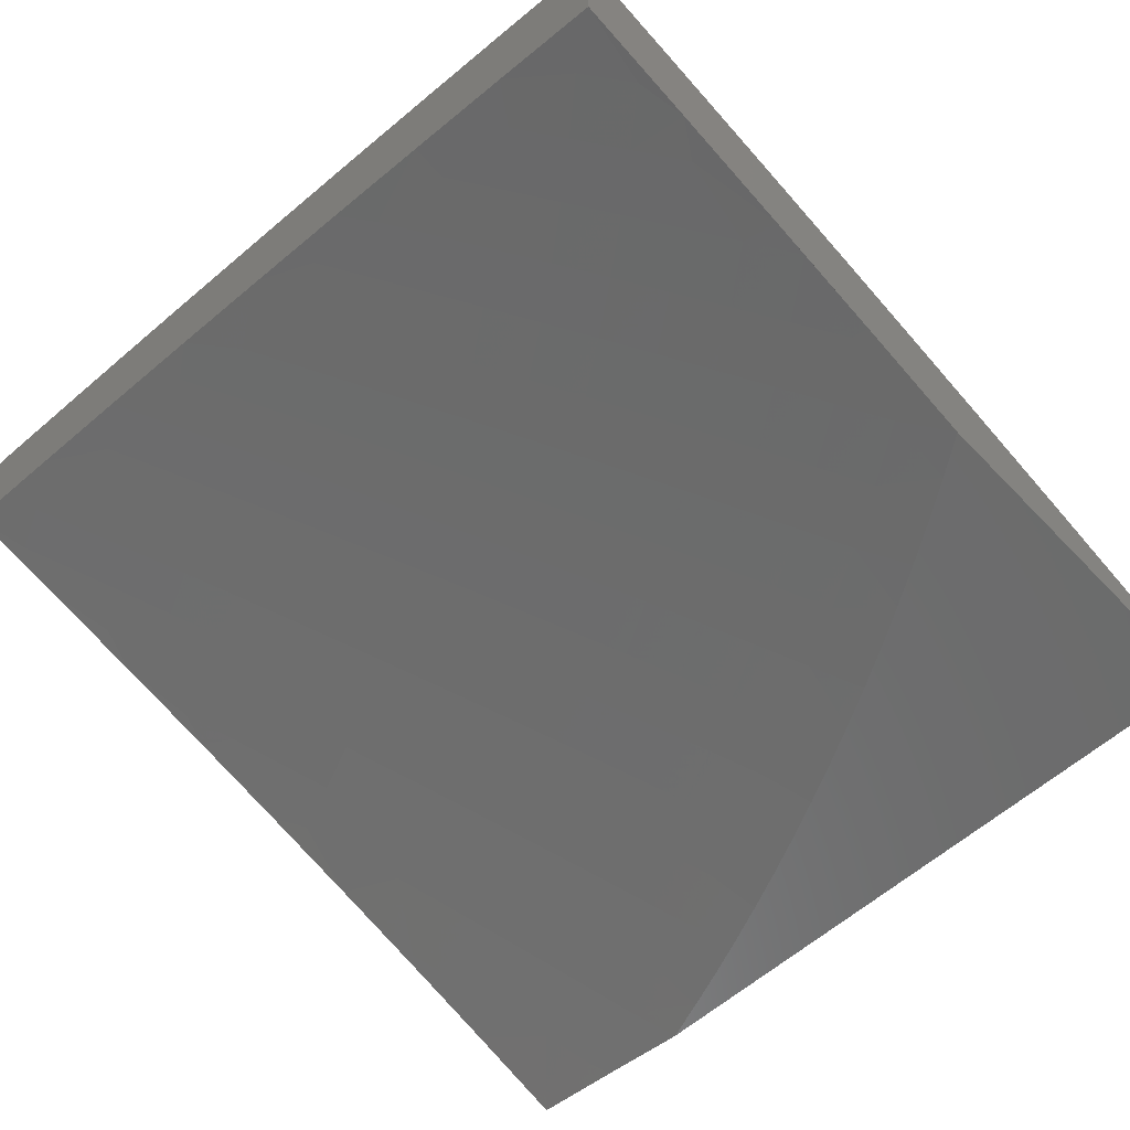
<metadata>
{"format":"stl","ext":"stl","renderer":"f3d","projection":"perspective","resolution":1024,"background":"white","views":[{"elev":-58.1,"azim":-136.9,"up":"+Z"}]}
</metadata>
<code>
# stl→obj: 418 verts, 832 faces
v -2 -2.876 11.06
v -2 -3 11.02
v -1.94 -2.937 11.05
v -1.876 -3 11.04
v -1.865 -2.983 11.05
v -1.751 -3 11.07
v -1.82 -2.911 11.08
v -1.745 -2.955 11.08
v -1.775 -2.839 11.11
v -1.702 -2.881 11.11
v -1.73 -2.767 11.14
v -1.659 -2.808 11.14
v -1.685 -2.694 11.16
v -1.615 -2.735 11.16
v -1.639 -2.622 11.19
v -1.572 -2.661 11.19
v -1.594 -2.55 11.22
v -1.529 -2.588 11.22
v -1.549 -2.478 11.24
v -1.485 -2.515 11.24
v -1.504 -2.405 11.26
v -1.442 -2.441 11.26
v -1.458 -2.333 11.29
v -1.399 -2.368 11.29
v -1.413 -2.261 11.31
v -1.355 -2.294 11.31
v -1.368 -2.188 11.33
v -1.312 -2.221 11.33
v -1.323 -2.116 11.35
v -1.269 -2.148 11.35
v -1.278 -2.044 11.37
v -1.225 -2.074 11.37
v -1.251 -2 11.38
v -1.131 -2.029 11.39
v -1.126 -2 11.4
v -1.08 -2.056 11.39
v -1 -2 11.41
v -1.028 -2.081 11.39
v -1 -2.126 11.39
v -1.065 -2.157 11.37
v -1.011 -2.182 11.37
v -1.103 -2.233 11.35
v -1.047 -2.259 11.35
v -1.141 -2.31 11.33
v -1.083 -2.336 11.33
v -1.178 -2.386 11.31
v -1.118 -2.413 11.31
v -1.216 -2.462 11.29
v -1.154 -2.491 11.29
v -1.254 -2.539 11.26
v -1.19 -2.568 11.26
v -1.291 -2.615 11.24
v -1.226 -2.645 11.24
v -1.329 -2.691 11.22
v -1.262 -2.722 11.22
v -1.367 -2.768 11.19
v -1.297 -2.799 11.19
v -1.405 -2.844 11.16
v -1.333 -2.877 11.16
v -1.442 -2.92 11.14
v -1.369 -2.954 11.14
v -1.377 -3 11.12
v -1.295 -2.985 11.14
v -1.251 -3 11.14
v -1.261 -2.907 11.16
v -1.189 -2.936 11.16
v -1.157 -2.858 11.19
v -1.111 -2.875 11.19
v -1.081 -2.796 11.22
v -1.036 -2.812 11.22
v -1.007 -2.732 11.24
v -1 -2.752 11.24
v -1 -2.628 11.27
v -1.67 -2.996 11.08
v -1.627 -3 11.09
v -1.629 -2.922 11.11
v -1.555 -2.96 11.11
v -1.515 -2.885 11.14
v -1.502 -3 11.11
v -1.48 -2.996 11.11
v -1.126 -3 11.15
v -1.142 -2.954 11.16
v -1.066 -2.891 11.19
v -1 -2.876 11.2
v -1 -3 11.16
v -1.048 -2.987 11.16
v -1.095 -2.971 11.16
v -1.02 -2.907 11.19
v -1 -2.503 11.3
v -1.029 -2.542 11.29
v -1.019 -2.637 11.26
v -1.05 -2.716 11.24
v -1.125 -2.779 11.22
v -1.227 -2.829 11.19
v -1 -2.378 11.33
v -1.058 -2.439 11.31
v -1.092 -2.517 11.29
v -1.126 -2.595 11.26
v -1.061 -2.621 11.26
v -1.16 -2.673 11.24
v -1.093 -2.7 11.24
v -1.193 -2.751 11.22
v -1.024 -2.361 11.33
v -1 -2.252 11.36
v -1.329 -2.012 11.37
v -1.376 -2 11.37
v -1.376 -2.083 11.35
v -1.429 -2.049 11.35
v -1.478 -2.119 11.33
v -1.531 -2.082 11.33
v -1.582 -2.151 11.31
v -1.636 -2.112 11.31
v -1.689 -2.179 11.29
v -1.744 -2.137 11.29
v -1.798 -2.203 11.26
v -1.854 -2.159 11.26
v -1.91 -2.223 11.24
v -1.967 -2.176 11.24
v -2 -2.252 11.22
v -2 -2.126 11.24
v -1.909 -2.112 11.26
v -1.963 -2.065 11.26
v -1.852 -2.049 11.29
v -1.904 -2.002 11.29
v -1.876 -2 11.29
v -2 -2 11.27
v -1.481 -2.014 11.35
v -1.502 -2 11.35
v -1.584 -2.044 11.33
v -1.69 -2.071 11.31
v -1.799 -2.094 11.29
v -1.627 -2 11.33
v -1.636 -2.005 11.33
v -1.743 -2.029 11.31
v -1.751 -2 11.31
v -1.966 -2.288 11.22
v -2 -2.378 11.19
v -1.906 -2.336 11.22
v -1.961 -2.402 11.19
v -1.846 -2.382 11.22
v -1.898 -2.45 11.19
v -1.784 -2.426 11.22
v -1.835 -2.495 11.19
v -1.722 -2.469 11.22
v -1.771 -2.539 11.19
v -1.658 -2.51 11.22
v -1.705 -2.582 11.19
v -2 -2.503 11.16
v -1.951 -2.517 11.16
v -2 -2.628 11.13
v -1.936 -2.633 11.14
v -1.987 -2.702 11.11
v -1.868 -2.679 11.14
v -1.917 -2.749 11.11
v -1.799 -2.724 11.14
v -1.846 -2.795 11.11
v -2 -2.752 11.09
v -1.966 -2.819 11.08
v -1.893 -2.866 11.08
v -1.526 -2.189 11.31
v -1.423 -2.154 11.33
v -1.47 -2.226 11.31
v -1.575 -2.259 11.29
v -1.517 -2.297 11.29
v -1.632 -2.22 11.29
v -1.683 -2.289 11.26
v -1.624 -2.329 11.26
v -1.734 -2.358 11.24
v -1.673 -2.399 11.24
v -1.564 -2.368 11.26
v -1.611 -2.439 11.24
v -1.819 -2.609 11.16
v -1.752 -2.653 11.16
v -1.886 -2.564 11.16
v -1.587 -2.847 11.14
v -1.546 -2.773 11.16
v -1.476 -2.809 11.16
v -1.504 -2.698 11.19
v -1.436 -2.734 11.19
v -1.463 -2.624 11.22
v -1.396 -2.659 11.22
v -1.421 -2.55 11.24
v -1.357 -2.583 11.24
v -1.38 -2.475 11.26
v -1.317 -2.508 11.26
v -1.338 -2.401 11.29
v -1.277 -2.432 11.29
v -1.297 -2.326 11.31
v -1.238 -2.357 11.31
v -1.255 -2.252 11.33
v -1.198 -2.282 11.33
v -1.214 -2.178 11.35
v -1.159 -2.206 11.35
v -1.172 -2.103 11.37
v -1.119 -2.131 11.37
v -1.794 -2.314 11.24
v -1.852 -2.27 11.24
v -1.741 -2.247 11.26
v -1.109 -3 11.01
v -1.218 -3 11
v -1.192 -2.943 11.02
v -1.27 -2.979 11
v -1.264 -2.914 11.02
v -1.322 -2.958 11
v -1.336 -2.883 11.02
v -1.373 -2.935 11
v -1.424 -2.912 11
v -1.408 -2.85 11.02
v -1.475 -2.888 11
v -1.479 -2.816 11.02
v -1.525 -2.863 11
v -1.55 -2.779 11.02
v -1.575 -2.837 11
v -1.624 -2.81 11
v -1.619 -2.741 11.02
v -1.673 -2.783 11
v -1.688 -2.701 11.02
v -1.721 -2.755 11
v -1.769 -2.725 11
v -1.756 -2.659 11.02
v -1.816 -2.696 11
v -1.824 -2.615 11.02
v -1.863 -2.665 11
v -1.909 -2.633 11
v -1.89 -2.57 11.02
v -1.955 -2.601 11
v -1.955 -2.523 11.02
v -2 -2.568 11
v -2 -2.427 11.04
v -2 -2.285 11.07
v -2 -2.328 11.06
v -1.979 -2.425 11.04
v -1.917 -2.473 11.04
v -1.853 -2.519 11.04
v -1.788 -2.564 11.04
v -1.722 -2.606 11.04
v -1.654 -2.648 11.04
v -1.621 -2.594 11.06
v -1.555 -2.632 11.06
v -1.523 -2.578 11.08
v -1.488 -2.669 11.06
v -1.458 -2.614 11.08
v -1.421 -2.704 11.06
v -1.391 -2.648 11.08
v -1.352 -2.737 11.06
v -1.324 -2.681 11.08
v -1.284 -2.769 11.06
v -1.257 -2.712 11.08
v -1.214 -2.799 11.06
v -1.189 -2.741 11.08
v -1.145 -2.827 11.06
v -1.121 -2.768 11.08
v -1.054 -2.86 11.06
v -1.033 -2.801 11.08
v -1 -2.876 11.06
v -1 -2.752 11.1
v -1.011 -2.742 11.1
v -1 -2.628 11.13
v -1.074 -2.652 11.11
v -1.05 -2.594 11.13
v -1.114 -2.568 11.13
v -1.089 -2.51 11.15
v -1.151 -2.484 11.15
v -1.125 -2.427 11.17
v -1.185 -2.399 11.17
v -1.157 -2.343 11.18
v -1.216 -2.314 11.18
v -1.186 -2.258 11.2
v -1.243 -2.229 11.2
v -1.212 -2.174 11.21
v -1.267 -2.144 11.21
v -1.235 -2.09 11.23
v -1.321 -2.113 11.21
v -1.287 -2.06 11.23
v -1.374 -2.08 11.21
v -1.339 -2.028 11.23
v -1.377 -2 11.23
v -1.251 -2 11.25
v -2 -2.143 11.1
v -1.974 -2.184 11.1
v -1.959 -2.28 11.08
v -1.939 -2.376 11.06
v -2 -2 11.13
v -1.986 -2.089 11.11
v -1.932 -2.137 11.11
v -1.917 -2.232 11.1
v -1.899 -2.327 11.08
v -1.878 -2.423 11.06
v -1.943 -2.043 11.13
v -1.876 -2 11.15
v -1.889 -2.09 11.13
v -1.847 -2.043 11.15
v -1.835 -2.136 11.13
v -1.794 -2.088 11.15
v -1.78 -2.18 11.13
v -1.74 -2.131 11.15
v -1.723 -2.223 11.13
v -1.684 -2.173 11.15
v -1.666 -2.265 11.13
v -1.628 -2.214 11.15
v -1.607 -2.305 11.13
v -1.571 -2.253 11.15
v -1.548 -2.343 11.13
v -1.513 -2.291 11.15
v -1.454 -2.327 11.15
v -1.421 -2.273 11.17
v -1.363 -2.307 11.17
v -1.331 -2.253 11.18
v -1.304 -2.339 11.17
v -1.274 -2.284 11.18
v -1.245 -2.37 11.17
v -1.751 -2 11.18
v -1.753 -2.04 11.17
v -1.66 -2.034 11.18
v -1.627 -2 11.2
v -1.607 -2.074 11.18
v -1.568 -2.024 11.2
v -1.553 -2.112 11.18
v -1.516 -2.061 11.2
v -1.499 -2.15 11.18
v -1.463 -2.098 11.2
v -1.444 -2.185 11.18
v -1.409 -2.133 11.2
v -1.354 -2.166 11.2
v -1.502 -2 11.21
v -1.479 -2.011 11.21
v -1.427 -2.046 11.21
v -1.126 -2 11.26
v -1.203 -2.036 11.24
v -1.254 -2.006 11.24
v -1 -2 11.27
v -1.069 -2.036 11.26
v -1.12 -2.01 11.26
v -1.151 -2.064 11.24
v -1.099 -2.091 11.24
v -1.128 -2.147 11.23
v -1.074 -2.174 11.23
v -1.102 -2.23 11.21
v -1.046 -2.256 11.21
v -1.072 -2.313 11.2
v -1.014 -2.337 11.2
v -1.039 -2.395 11.18
v -1 -2.378 11.19
v -1.003 -2.477 11.17
v -1 -2.503 11.16
v -1.027 -2.535 11.15
v -1.018 -2.061 11.26
v -1 -2.126 11.25
v -1.046 -2.117 11.24
v -1.019 -2.199 11.23
v -1 -2.252 11.22
v -1.076 -2.919 11.04
v -1 -3 11.02
v -1.098 -2.978 11.02
v -1.239 -2.856 11.04
v -1.168 -2.885 11.04
v -1.31 -2.826 11.04
v -1.38 -2.794 11.04
v -1.45 -2.76 11.04
v -1.519 -2.724 11.04
v -1.587 -2.687 11.04
v -1.164 -2.683 11.1
v -1.097 -2.71 11.1
v -1.139 -2.626 11.11
v -1.231 -2.655 11.1
v -1.297 -2.625 11.1
v -1.362 -2.593 11.1
v -1.427 -2.559 11.1
v -1.491 -2.524 11.1
v -1.588 -2.541 11.08
v -1.687 -2.554 11.06
v -1.752 -2.512 11.06
v -1.815 -2.468 11.06
v -1.178 -2.541 11.13
v -1.213 -2.455 11.15
v -1.204 -2.598 11.11
v -1.269 -2.568 11.11
v -1.333 -2.537 11.11
v -1.396 -2.504 11.11
v -1.459 -2.47 11.11
v -1.554 -2.487 11.1
v -1.652 -2.501 11.08
v -1.716 -2.46 11.08
v -1.778 -2.417 11.08
v -1.839 -2.373 11.08
v -1.064 -2.453 11.17
v -1.098 -2.37 11.18
v -1.129 -2.286 11.2
v -1.157 -2.203 11.21
v -1.182 -2.119 11.23
v -1.241 -2.512 11.13
v -1.274 -2.426 11.15
v -1.303 -2.481 11.13
v -1.366 -2.449 11.13
v -1.427 -2.415 11.13
v -1.521 -2.434 11.11
v -1.617 -2.448 11.1
v -1.679 -2.408 11.1
v -1.74 -2.367 11.1
v -1.801 -2.323 11.1
v -1.86 -2.278 11.1
v -1.335 -2.394 11.15
v -1.395 -2.361 11.15
v -1.488 -2.38 11.13
v -1.583 -2.396 11.11
v -1.643 -2.357 11.11
v -1.703 -2.316 11.11
v -1.762 -2.273 11.11
v -1.82 -2.229 11.11
v -1.876 -2.184 11.11
v -1.299 -2.199 11.2
v -1.388 -2.22 11.18
v -1.478 -2.238 11.17
v -1.535 -2.201 11.17
v -1.591 -2.163 11.17
v -1.646 -2.123 11.17
v -1.7 -2.082 11.17
v -2 -3 11
f 1 2 3
f 3 2 4
f 3 4 5
f 5 4 6
f 5 6 7
f 7 6 8
f 7 8 9
f 9 8 10
f 9 10 11
f 11 10 12
f 11 12 13
f 13 12 14
f 13 14 15
f 15 14 16
f 15 16 17
f 17 16 18
f 17 18 19
f 19 18 20
f 19 20 21
f 21 20 22
f 21 22 23
f 23 22 24
f 23 24 25
f 25 24 26
f 25 26 27
f 27 26 28
f 27 28 29
f 29 28 30
f 29 30 31
f 31 30 32
f 31 32 33
f 33 32 34
f 33 34 35
f 35 34 36
f 35 36 37
f 37 36 38
f 37 38 39
f 39 38 40
f 39 40 41
f 41 40 42
f 41 42 43
f 43 42 44
f 43 44 45
f 45 44 46
f 45 46 47
f 47 46 48
f 47 48 49
f 49 48 50
f 49 50 51
f 51 50 52
f 51 52 53
f 53 52 54
f 53 54 55
f 55 54 56
f 55 56 57
f 57 56 58
f 57 58 59
f 59 58 60
f 59 60 61
f 61 60 62
f 61 62 63
f 63 62 64
f 63 64 65
f 65 64 66
f 65 66 67
f 67 66 68
f 67 68 69
f 69 68 70
f 69 70 71
f 71 70 72
f 71 72 73
f 8 6 74
f 74 6 75
f 74 75 76
f 76 75 77
f 76 77 78
f 78 77 60
f 78 60 58
f 75 79 77
f 77 79 80
f 77 80 60
f 60 80 62
f 79 62 80
f 64 81 66
f 66 81 82
f 66 82 68
f 68 82 83
f 68 83 70
f 70 83 84
f 70 84 72
f 85 86 81
f 81 86 87
f 81 87 82
f 82 87 83
f 86 85 88
f 88 85 84
f 88 84 83
f 89 90 73
f 73 90 91
f 73 91 71
f 71 91 92
f 71 92 69
f 69 92 93
f 69 93 67
f 67 93 94
f 67 94 65
f 65 94 59
f 65 59 61
f 95 96 89
f 89 96 97
f 89 97 90
f 90 97 98
f 90 98 99
f 99 98 100
f 99 100 101
f 101 100 102
f 101 102 93
f 93 102 94
f 96 95 103
f 103 95 104
f 103 104 43
f 43 104 41
f 104 39 41
f 31 33 105
f 105 33 106
f 105 106 107
f 107 106 108
f 107 108 109
f 109 108 110
f 109 110 111
f 111 110 112
f 111 112 113
f 113 112 114
f 113 114 115
f 115 114 116
f 115 116 117
f 117 116 118
f 117 118 119
f 119 118 120
f 120 118 121
f 120 121 122
f 122 121 123
f 122 123 124
f 124 123 125
f 124 125 126
f 108 106 127
f 127 106 128
f 127 128 110
f 110 128 129
f 110 129 112
f 112 129 130
f 112 130 114
f 114 130 131
f 114 131 116
f 116 131 121
f 116 121 118
f 128 132 129
f 129 132 133
f 129 133 130
f 130 133 134
f 130 134 131
f 131 134 123
f 131 123 121
f 132 135 133
f 133 135 134
f 134 135 123
f 123 135 125
f 124 126 122
f 122 126 120
f 117 119 136
f 136 119 137
f 136 137 138
f 138 137 139
f 138 139 140
f 140 139 141
f 140 141 142
f 142 141 143
f 142 143 144
f 144 143 145
f 144 145 146
f 146 145 147
f 146 147 15
f 15 147 13
f 137 148 139
f 139 148 141
f 141 148 149
f 149 148 150
f 149 150 151
f 151 150 152
f 151 152 153
f 153 152 154
f 153 154 155
f 155 154 156
f 155 156 9
f 9 156 7
f 150 157 152
f 152 157 154
f 154 157 158
f 158 157 1
f 158 1 159
f 159 1 3
f 159 3 5
f 109 160 161
f 161 160 162
f 161 162 25
f 25 162 23
f 127 110 108
f 160 163 162
f 162 163 164
f 162 164 23
f 23 164 21
f 109 111 160
f 160 111 165
f 160 165 163
f 163 165 166
f 163 166 167
f 167 166 168
f 167 168 169
f 169 168 142
f 169 142 144
f 163 167 164
f 164 167 170
f 164 170 21
f 21 170 19
f 167 169 170
f 170 169 171
f 170 171 19
f 19 171 17
f 169 144 171
f 171 144 146
f 171 146 17
f 17 146 15
f 145 172 147
f 147 172 173
f 147 173 13
f 13 173 11
f 172 153 173
f 173 153 155
f 173 155 11
f 11 155 9
f 172 145 174
f 174 145 143
f 174 143 149
f 149 143 141
f 153 172 151
f 151 172 174
f 151 174 149
f 154 158 156
f 156 158 159
f 156 159 7
f 7 159 5
f 109 161 107
f 107 161 27
f 107 27 29
f 27 161 25
f 31 105 29
f 29 105 107
f 74 76 8
f 8 76 10
f 12 10 175
f 175 10 76
f 175 76 78
f 14 12 176
f 176 12 175
f 176 175 177
f 177 175 78
f 177 78 58
f 16 14 178
f 178 14 176
f 178 176 179
f 179 176 177
f 179 177 56
f 56 177 58
f 18 16 180
f 180 16 178
f 180 178 181
f 181 178 179
f 181 179 54
f 54 179 56
f 20 18 182
f 182 18 180
f 182 180 183
f 183 180 181
f 183 181 52
f 52 181 54
f 22 20 184
f 184 20 182
f 184 182 185
f 185 182 183
f 185 183 50
f 50 183 52
f 24 22 186
f 186 22 184
f 186 184 187
f 187 184 185
f 187 185 48
f 48 185 50
f 26 24 188
f 188 24 186
f 188 186 189
f 189 186 187
f 189 187 46
f 46 187 48
f 28 26 190
f 190 26 188
f 190 188 191
f 191 188 189
f 191 189 44
f 44 189 46
f 30 28 192
f 192 28 190
f 192 190 193
f 193 190 191
f 193 191 42
f 42 191 44
f 32 30 194
f 194 30 192
f 194 192 195
f 195 192 193
f 195 193 40
f 40 193 42
f 36 34 194
f 194 34 32
f 36 194 195
f 38 36 195
f 38 195 40
f 43 45 103
f 103 45 47
f 103 47 96
f 96 47 49
f 96 49 97
f 97 49 51
f 97 51 98
f 98 51 53
f 98 53 100
f 100 53 55
f 100 55 102
f 102 55 57
f 102 57 94
f 94 57 59
f 63 65 61
f 93 92 101
f 101 92 91
f 101 91 99
f 99 91 90
f 88 83 87
f 86 88 87
f 142 168 140
f 140 168 196
f 140 196 138
f 138 196 197
f 138 197 136
f 136 197 117
f 168 166 196
f 196 166 198
f 196 198 197
f 197 198 115
f 197 115 117
f 166 165 198
f 198 165 113
f 198 113 115
f 165 111 113
f 199 200 201
f 201 200 202
f 201 202 203
f 203 202 204
f 203 204 205
f 205 204 206
f 205 206 207
f 205 207 208
f 208 207 209
f 208 209 210
f 210 209 211
f 210 211 212
f 212 211 213
f 212 213 214
f 212 214 215
f 215 214 216
f 215 216 217
f 217 216 218
f 217 218 219
f 217 219 220
f 220 219 221
f 220 221 222
f 222 221 223
f 222 223 224
f 222 224 225
f 225 224 226
f 225 226 227
f 227 226 228
f 227 228 229
f 230 231 229
f 229 231 232
f 229 232 227
f 227 232 233
f 227 233 225
f 225 233 234
f 225 234 222
f 222 234 235
f 222 235 220
f 220 235 236
f 220 236 237
f 237 236 238
f 237 238 239
f 239 238 240
f 239 240 241
f 241 240 242
f 241 242 243
f 243 242 244
f 243 244 245
f 245 244 246
f 245 246 247
f 247 246 248
f 247 248 249
f 249 248 250
f 249 250 251
f 251 250 252
f 251 252 253
f 253 252 254
f 253 254 255
f 255 254 256
f 256 254 257
f 256 257 258
f 258 257 259
f 258 259 260
f 260 259 261
f 260 261 262
f 262 261 263
f 262 263 264
f 264 263 265
f 264 265 266
f 266 265 267
f 266 267 268
f 268 267 269
f 268 269 270
f 270 269 271
f 270 271 272
f 272 271 273
f 272 273 274
f 274 273 275
f 274 275 276
f 276 275 277
f 276 277 278
f 279 280 230
f 230 280 281
f 230 281 231
f 231 281 282
f 231 282 232
f 232 282 233
f 283 284 279
f 279 284 285
f 279 285 280
f 280 285 286
f 280 286 281
f 281 286 287
f 281 287 282
f 282 287 288
f 282 288 233
f 233 288 234
f 284 283 289
f 289 283 290
f 289 290 291
f 291 290 292
f 291 292 293
f 293 292 294
f 293 294 295
f 295 294 296
f 295 296 297
f 297 296 298
f 297 298 299
f 299 298 300
f 299 300 301
f 301 300 302
f 301 302 303
f 303 302 304
f 303 304 305
f 305 304 306
f 305 306 307
f 307 306 308
f 307 308 309
f 309 308 310
f 309 310 311
f 311 310 267
f 311 267 265
f 290 312 292
f 292 312 313
f 292 313 294
f 294 313 296
f 313 312 314
f 314 312 315
f 314 315 316
f 316 315 317
f 316 317 318
f 318 317 319
f 318 319 320
f 320 319 321
f 320 321 322
f 322 321 323
f 322 323 324
f 324 323 273
f 324 273 271
f 315 325 317
f 317 325 319
f 319 325 326
f 326 325 277
f 326 277 327
f 327 277 275
f 327 275 323
f 323 275 273
f 328 329 278
f 278 329 330
f 278 330 276
f 276 330 274
f 331 332 328
f 328 332 333
f 328 333 334
f 334 333 335
f 334 335 336
f 336 335 337
f 336 337 338
f 338 337 339
f 338 339 340
f 340 339 341
f 340 341 342
f 342 341 343
f 342 343 344
f 344 343 345
f 344 345 346
f 346 345 258
f 346 258 260
f 332 331 347
f 347 331 348
f 347 348 349
f 349 348 350
f 349 350 337
f 337 350 339
f 348 351 350
f 350 351 339
f 339 351 341
f 341 351 343
f 253 255 352
f 352 255 353
f 352 353 354
f 354 353 199
f 354 199 201
f 203 355 201
f 201 355 356
f 201 356 354
f 354 356 352
f 355 249 356
f 356 249 251
f 356 251 352
f 352 251 253
f 355 203 357
f 357 203 205
f 357 205 358
f 358 205 208
f 358 208 359
f 359 208 210
f 359 210 360
f 360 210 212
f 360 212 361
f 361 212 215
f 361 215 217
f 249 355 247
f 247 355 357
f 247 357 245
f 245 357 358
f 245 358 243
f 243 358 359
f 243 359 241
f 241 359 360
f 241 360 239
f 239 360 361
f 239 361 237
f 237 361 217
f 237 217 220
f 250 362 252
f 252 362 363
f 252 363 254
f 254 363 257
f 362 364 363
f 363 364 259
f 363 259 257
f 362 250 365
f 365 250 248
f 365 248 366
f 366 248 246
f 366 246 367
f 367 246 244
f 367 244 368
f 368 244 242
f 368 242 369
f 369 242 240
f 369 240 370
f 370 240 238
f 370 238 371
f 371 238 236
f 371 236 372
f 372 236 235
f 372 235 373
f 373 235 234
f 373 234 288
f 259 364 261
f 261 364 374
f 261 374 263
f 263 374 375
f 263 375 265
f 265 375 311
f 364 362 376
f 376 362 365
f 376 365 377
f 377 365 366
f 377 366 378
f 378 366 367
f 378 367 379
f 379 367 368
f 379 368 380
f 380 368 369
f 380 369 381
f 381 369 370
f 381 370 382
f 382 370 371
f 382 371 383
f 383 371 372
f 383 372 384
f 384 372 373
f 384 373 385
f 385 373 288
f 385 288 287
f 346 260 262
f 344 346 386
f 386 346 262
f 386 262 264
f 344 386 342
f 342 386 387
f 342 387 340
f 340 387 388
f 340 388 338
f 338 388 389
f 338 389 336
f 336 389 390
f 336 390 334
f 334 390 329
f 334 329 328
f 387 386 264
f 364 376 374
f 374 376 391
f 374 391 375
f 375 391 392
f 375 392 311
f 311 392 309
f 391 376 377
f 388 387 266
f 266 387 264
f 391 377 393
f 393 377 378
f 393 378 394
f 394 378 379
f 394 379 395
f 395 379 380
f 395 380 396
f 396 380 381
f 396 381 397
f 397 381 382
f 397 382 398
f 398 382 383
f 398 383 399
f 399 383 384
f 399 384 400
f 400 384 385
f 400 385 401
f 401 385 287
f 401 287 286
f 389 388 268
f 268 388 266
f 332 347 349
f 332 349 335
f 335 349 337
f 391 393 392
f 392 393 402
f 392 402 309
f 309 402 307
f 402 393 394
f 269 267 310
f 390 389 270
f 270 389 268
f 333 332 335
f 402 394 403
f 403 394 395
f 403 395 404
f 404 395 396
f 404 396 405
f 405 396 397
f 405 397 406
f 406 397 398
f 406 398 407
f 407 398 399
f 407 399 408
f 408 399 400
f 408 400 409
f 409 400 401
f 409 401 410
f 410 401 286
f 410 286 285
f 269 310 411
f 411 310 308
f 411 308 412
f 412 308 306
f 412 306 413
f 413 306 304
f 413 304 414
f 414 304 302
f 414 302 415
f 415 302 300
f 415 300 416
f 416 300 298
f 416 298 417
f 417 298 296
f 417 296 313
f 329 390 272
f 272 390 270
f 305 307 403
f 403 307 402
f 305 403 404
f 324 271 411
f 411 271 269
f 324 411 412
f 330 329 274
f 274 329 272
f 303 305 404
f 303 404 405
f 322 324 412
f 322 412 413
f 301 303 405
f 301 405 406
f 320 322 413
f 320 413 414
f 327 323 321
f 299 301 406
f 299 406 407
f 318 320 414
f 318 414 415
f 326 327 321
f 326 321 319
f 297 299 407
f 297 407 408
f 316 318 415
f 316 415 416
f 295 297 408
f 295 408 409
f 314 316 416
f 314 416 417
f 293 295 409
f 293 409 410
f 313 314 417
f 291 293 410
f 291 410 285
f 289 291 285
f 284 289 285
f 37 39 331
f 331 39 104
f 331 104 348
f 348 104 95
f 348 95 351
f 351 95 89
f 351 89 343
f 343 89 73
f 343 73 345
f 345 73 72
f 345 72 258
f 258 72 84
f 258 84 256
f 256 84 85
f 256 85 255
f 255 85 353
f 85 81 353
f 353 81 64
f 353 64 62
f 62 79 353
f 353 79 199
f 199 79 75
f 199 75 200
f 200 75 6
f 200 6 4
f 2 418 4
f 4 418 200
f 228 226 418
f 418 226 224
f 418 224 223
f 223 221 418
f 418 221 219
f 418 219 218
f 218 216 418
f 418 216 214
f 418 214 213
f 213 211 418
f 418 211 209
f 418 209 207
f 207 206 418
f 418 206 204
f 418 204 202
f 202 200 418
f 2 1 418
f 418 1 228
f 228 1 157
f 228 157 229
f 229 157 150
f 229 150 230
f 230 150 148
f 230 148 279
f 279 148 137
f 279 137 283
f 283 137 119
f 283 119 120
f 120 126 283
f 125 312 126
f 126 312 290
f 126 290 283
f 312 125 315
f 315 125 135
f 315 135 325
f 325 135 132
f 325 132 277
f 277 132 128
f 277 128 278
f 278 128 106
f 278 106 328
f 328 106 33
f 328 33 331
f 331 33 35
f 331 35 37

</code>
